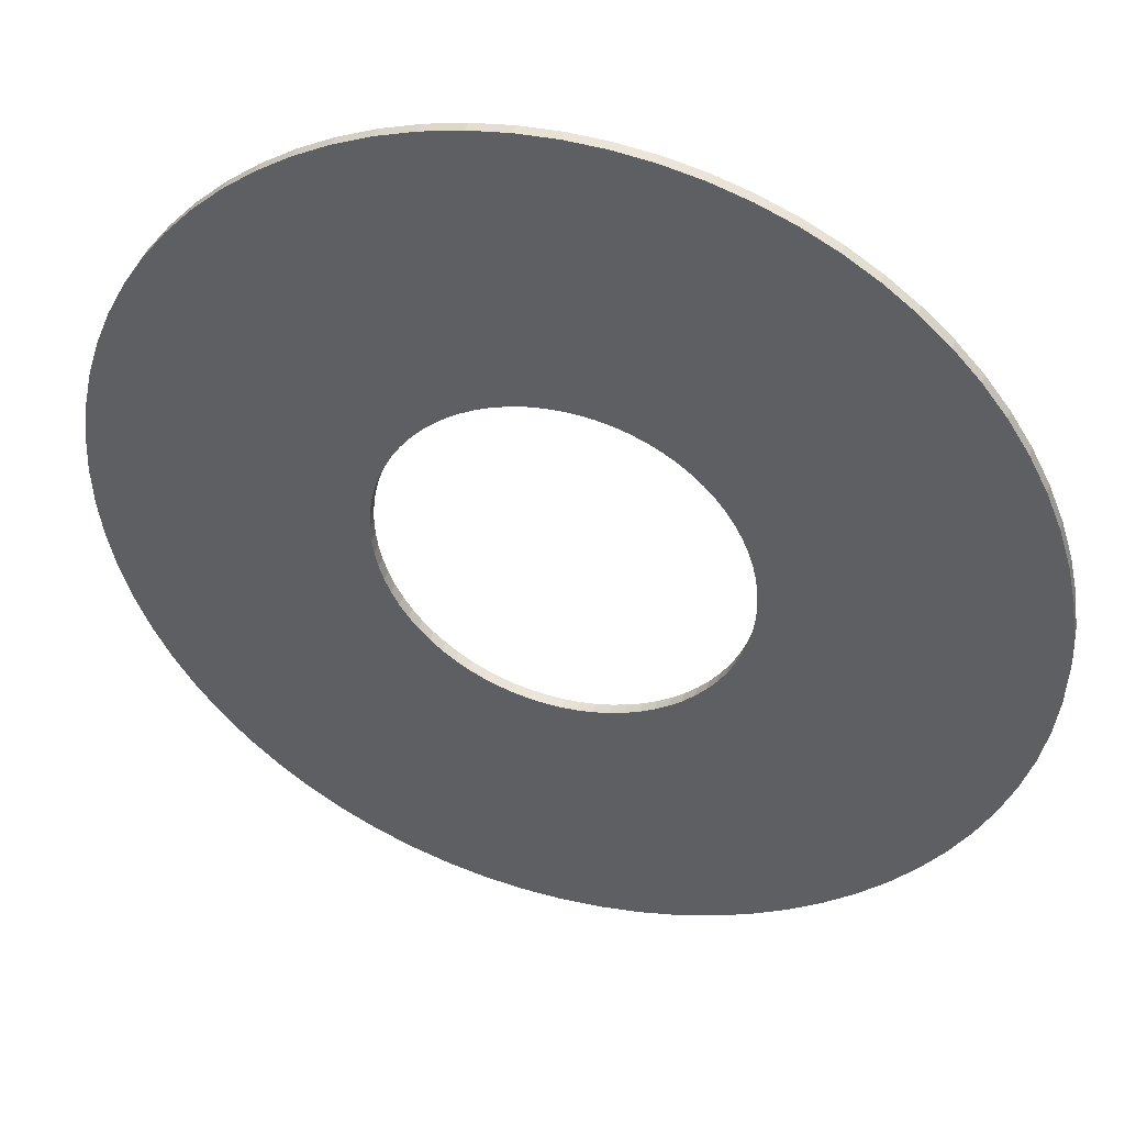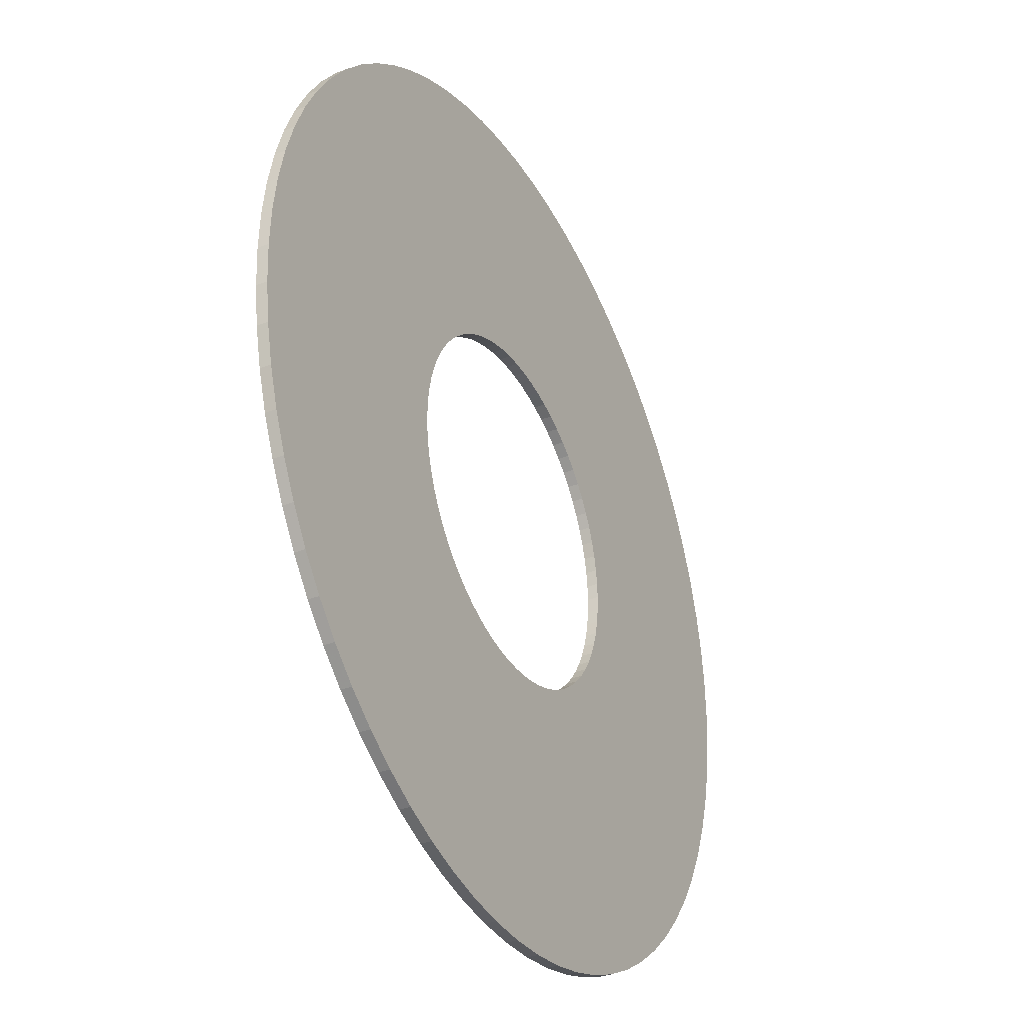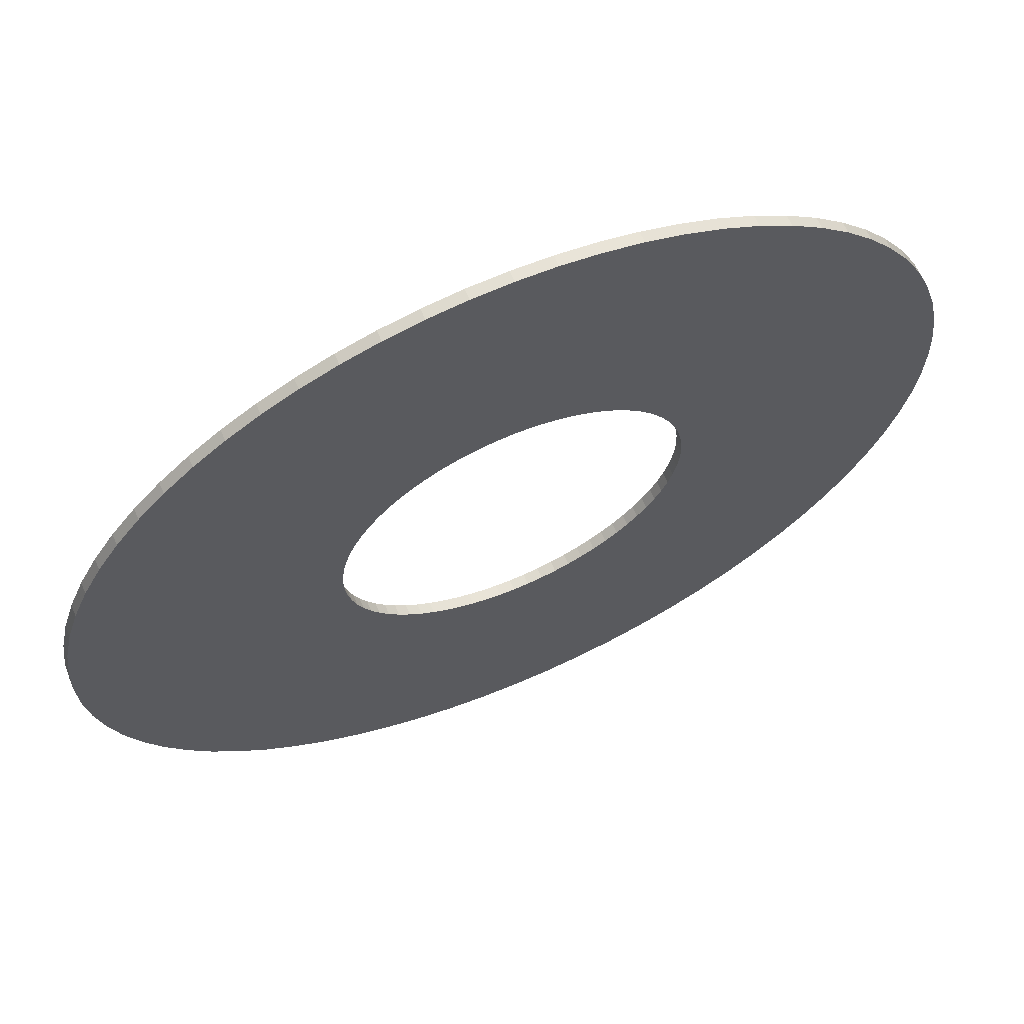
<metadata>
{"format":"obj","ext":"obj","renderer":"f3d","projection":"perspective","resolution":1024,"background":"white","views":[{"elev":43.0,"azim":-163.3,"up":"+Y"},{"elev":-34.0,"azim":117.6,"up":"+Y"},{"elev":65.0,"azim":156.6,"up":"+Y"}]}
</metadata>
<code>
v -969.2 -1.187e-13 2520
v -965.5 -84.47 2520
v -954.5 -168.3 2520
v -936.2 -250.9 2520
v -910.8 -331.5 2520
v -878.4 -409.6 2520
v -839.4 -484.6 2520
v -794 -555.9 2520
v -742.5 -623 2520
v -685.4 -685.4 2520
v -623 -742.5 2520
v -555.9 -794 2520
v -484.6 -839.4 2520
v -409.6 -878.4 2520
v -331.5 -910.8 2520
v -250.9 -936.2 2520
v -168.3 -954.5 2520
v -84.47 -965.5 2520
v 5.935e-14 -969.2 2520
v 84.47 -965.5 2520
v 168.3 -954.5 2520
v 250.9 -936.2 2520
v 331.5 -910.8 2520
v 409.6 -878.4 2520
v 484.6 -839.4 2520
v 555.9 -794 2520
v 623 -742.5 2520
v 685.4 -685.4 2520
v 742.5 -623 2520
v 794 -555.9 2520
v 839.4 -484.6 2520
v 878.4 -409.6 2520
v 910.8 -331.5 2520
v 936.2 -250.9 2520
v 954.5 -168.3 2520
v 965.5 -84.47 2520
v 969.2 0 2520
v 965.5 84.47 2520
v 954.5 168.3 2520
v 936.2 250.9 2520
v 910.8 331.5 2520
v 878.4 409.6 2520
v 839.4 484.6 2520
v 794 555.9 2520
v 742.5 623 2520
v 685.4 685.4 2520
v 623 742.5 2520
v 555.9 794 2520
v 484.6 839.4 2520
v 409.6 878.4 2520
v 331.5 910.8 2520
v 250.9 936.2 2520
v 168.3 954.5 2520
v 84.47 965.5 2520
v 5.935e-14 969.2 2520
v -84.47 965.5 2520
v -168.3 954.5 2520
v -250.9 936.2 2520
v -331.5 910.8 2520
v -409.6 878.4 2520
v -484.6 839.4 2520
v -555.9 794 2520
v -623 742.5 2520
v -685.4 685.4 2520
v -742.5 623 2520
v -794 555.9 2520
v -839.4 484.6 2520
v -878.4 409.6 2520
v -910.8 331.5 2520
v -936.2 250.9 2520
v -954.5 168.3 2520
v -965.5 84.47 2520
v -383.1 -4.691e-14 2520
v -381.6 -33.38 2520
v -377.2 -66.52 2520
v -370 -99.14 2520
v -359.9 -131 2520
v -347.2 -161.9 2520
v -331.7 -191.5 2520
v -313.8 -219.7 2520
v -293.4 -246.2 2520
v -270.9 -270.9 2520
v -246.2 -293.4 2520
v -219.7 -313.8 2520
v -191.5 -331.7 2520
v -161.9 -347.2 2520
v -131 -359.9 2520
v -99.14 -370 2520
v -66.52 -377.2 2520
v -33.38 -381.6 2520
v 2.345e-14 -383.1 2520
v 33.38 -381.6 2520
v 66.52 -377.2 2520
v 99.14 -370 2520
v 131 -359.9 2520
v 161.9 -347.2 2520
v 191.5 -331.7 2520
v 219.7 -313.8 2520
v 246.2 -293.4 2520
v 270.9 -270.9 2520
v 293.4 -246.2 2520
v 313.8 -219.7 2520
v 331.7 -191.5 2520
v 347.2 -161.9 2520
v 359.9 -131 2520
v 370 -99.14 2520
v 377.2 -66.52 2520
v 381.6 -33.38 2520
v 383.1 0 2520
v 381.6 33.38 2520
v 377.2 66.52 2520
v 370 99.14 2520
v 359.9 131 2520
v 347.2 161.9 2520
v 331.7 191.5 2520
v 313.8 219.7 2520
v 293.4 246.2 2520
v 270.9 270.9 2520
v 246.2 293.4 2520
v 219.7 313.8 2520
v 191.5 331.7 2520
v 161.9 347.2 2520
v 131 359.9 2520
v 99.14 370 2520
v 66.52 377.2 2520
v 33.38 381.6 2520
v 2.345e-14 383.1 2520
v -33.38 381.6 2520
v -66.52 377.2 2520
v -99.14 370 2520
v -131 359.9 2520
v -161.9 347.2 2520
v -191.5 331.7 2520
v -219.7 313.8 2520
v -246.2 293.4 2520
v -270.9 270.9 2520
v -293.4 246.2 2520
v -313.8 219.7 2520
v -331.7 191.5 2520
v -347.2 161.9 2520
v -359.9 131 2520
v -370 99.14 2520
v -377.2 66.52 2520
v -381.6 33.38 2520
v -969.2 -1.187e-13 2544
v -965.5 -84.47 2544
v -954.5 -168.3 2544
v -936.2 -250.9 2544
v -910.8 -331.5 2544
v -878.4 -409.6 2544
v -839.4 -484.6 2544
v -794 -555.9 2544
v -742.5 -623 2544
v -685.4 -685.4 2544
v -623 -742.5 2544
v -555.9 -794 2544
v -484.6 -839.4 2544
v -409.6 -878.4 2544
v -331.5 -910.8 2544
v -250.9 -936.2 2544
v -168.3 -954.5 2544
v -84.47 -965.5 2544
v 5.935e-14 -969.2 2544
v 84.47 -965.5 2544
v 168.3 -954.5 2544
v 250.9 -936.2 2544
v 331.5 -910.8 2544
v 409.6 -878.4 2544
v 484.6 -839.4 2544
v 555.9 -794 2544
v 623 -742.5 2544
v 685.4 -685.4 2544
v 742.5 -623 2544
v 794 -555.9 2544
v 839.4 -484.6 2544
v 878.4 -409.6 2544
v 910.8 -331.5 2544
v 936.2 -250.9 2544
v 954.5 -168.3 2544
v 965.5 -84.47 2544
v 969.2 0 2544
v 965.5 84.47 2544
v 954.5 168.3 2544
v 936.2 250.9 2544
v 910.8 331.5 2544
v 878.4 409.6 2544
v 839.4 484.6 2544
v 794 555.9 2544
v 742.5 623 2544
v 685.4 685.4 2544
v 623 742.5 2544
v 555.9 794 2544
v 484.6 839.4 2544
v 409.6 878.4 2544
v 331.5 910.8 2544
v 250.9 936.2 2544
v 168.3 954.5 2544
v 84.47 965.5 2544
v 5.935e-14 969.2 2544
v -84.47 965.5 2544
v -168.3 954.5 2544
v -250.9 936.2 2544
v -331.5 910.8 2544
v -409.6 878.4 2544
v -484.6 839.4 2544
v -555.9 794 2544
v -623 742.5 2544
v -685.4 685.4 2544
v -742.5 623 2544
v -794 555.9 2544
v -839.4 484.6 2544
v -878.4 409.6 2544
v -910.8 331.5 2544
v -936.2 250.9 2544
v -954.5 168.3 2544
v -965.5 84.47 2544
v -383.1 -4.691e-14 2544
v -381.6 -33.38 2544
v -377.2 -66.52 2544
v -370 -99.14 2544
v -359.9 -131 2544
v -347.2 -161.9 2544
v -331.7 -191.5 2544
v -313.8 -219.7 2544
v -293.4 -246.2 2544
v -270.9 -270.9 2544
v -246.2 -293.4 2544
v -219.7 -313.8 2544
v -191.5 -331.7 2544
v -161.9 -347.2 2544
v -131 -359.9 2544
v -99.14 -370 2544
v -66.52 -377.2 2544
v -33.38 -381.6 2544
v 2.345e-14 -383.1 2544
v 33.38 -381.6 2544
v 66.52 -377.2 2544
v 99.14 -370 2544
v 131 -359.9 2544
v 161.9 -347.2 2544
v 191.5 -331.7 2544
v 219.7 -313.8 2544
v 246.2 -293.4 2544
v 270.9 -270.9 2544
v 293.4 -246.2 2544
v 313.8 -219.7 2544
v 331.7 -191.5 2544
v 347.2 -161.9 2544
v 359.9 -131 2544
v 370 -99.14 2544
v 377.2 -66.52 2544
v 381.6 -33.38 2544
v 383.1 0 2544
v 381.6 33.38 2544
v 377.2 66.52 2544
v 370 99.14 2544
v 359.9 131 2544
v 347.2 161.9 2544
v 331.7 191.5 2544
v 313.8 219.7 2544
v 293.4 246.2 2544
v 270.9 270.9 2544
v 246.2 293.4 2544
v 219.7 313.8 2544
v 191.5 331.7 2544
v 161.9 347.2 2544
v 131 359.9 2544
v 99.14 370 2544
v 66.52 377.2 2544
v 33.38 381.6 2544
v 2.345e-14 383.1 2544
v -33.38 381.6 2544
v -66.52 377.2 2544
v -99.14 370 2544
v -131 359.9 2544
v -161.9 347.2 2544
v -191.5 331.7 2544
v -219.7 313.8 2544
v -246.2 293.4 2544
v -270.9 270.9 2544
v -293.4 246.2 2544
v -313.8 219.7 2544
v -331.7 191.5 2544
v -347.2 161.9 2544
v -359.9 131 2544
v -370 99.14 2544
v -377.2 66.52 2544
v -381.6 33.38 2544
v -969.2 -1.187e-13 2520
v -965.5 -84.47 2520
v -954.5 -168.3 2520
v -936.2 -250.9 2520
v -910.8 -331.5 2520
v -878.4 -409.6 2520
v -839.4 -484.6 2520
v -794 -555.9 2520
v -742.5 -623 2520
v -685.4 -685.4 2520
v -623 -742.5 2520
v -555.9 -794 2520
v -484.6 -839.4 2520
v -409.6 -878.4 2520
v -331.5 -910.8 2520
v -250.9 -936.2 2520
v -168.3 -954.5 2520
v -84.47 -965.5 2520
v 5.935e-14 -969.2 2520
v 84.47 -965.5 2520
v 168.3 -954.5 2520
v 250.9 -936.2 2520
v 331.5 -910.8 2520
v 409.6 -878.4 2520
v 484.6 -839.4 2520
v 555.9 -794 2520
v 623 -742.5 2520
v 685.4 -685.4 2520
v 742.5 -623 2520
v 794 -555.9 2520
v 839.4 -484.6 2520
v 878.4 -409.6 2520
v 910.8 -331.5 2520
v 936.2 -250.9 2520
v 954.5 -168.3 2520
v 965.5 -84.47 2520
v 969.2 0 2520
v 965.5 84.47 2520
v 954.5 168.3 2520
v 936.2 250.9 2520
v 910.8 331.5 2520
v 878.4 409.6 2520
v 839.4 484.6 2520
v 794 555.9 2520
v 742.5 623 2520
v 685.4 685.4 2520
v 623 742.5 2520
v 555.9 794 2520
v 484.6 839.4 2520
v 409.6 878.4 2520
v 331.5 910.8 2520
v 250.9 936.2 2520
v 168.3 954.5 2520
v 84.47 965.5 2520
v 5.935e-14 969.2 2520
v -84.47 965.5 2520
v -168.3 954.5 2520
v -250.9 936.2 2520
v -331.5 910.8 2520
v -409.6 878.4 2520
v -484.6 839.4 2520
v -555.9 794 2520
v -623 742.5 2520
v -685.4 685.4 2520
v -742.5 623 2520
v -794 555.9 2520
v -839.4 484.6 2520
v -878.4 409.6 2520
v -910.8 331.5 2520
v -936.2 250.9 2520
v -954.5 168.3 2520
v -965.5 84.47 2520
v -969.2 -1.187e-13 2544
v -965.5 -84.47 2544
v -954.5 -168.3 2544
v -936.2 -250.9 2544
v -910.8 -331.5 2544
v -878.4 -409.6 2544
v -839.4 -484.6 2544
v -794 -555.9 2544
v -742.5 -623 2544
v -685.4 -685.4 2544
v -623 -742.5 2544
v -555.9 -794 2544
v -484.6 -839.4 2544
v -409.6 -878.4 2544
v -331.5 -910.8 2544
v -250.9 -936.2 2544
v -168.3 -954.5 2544
v -84.47 -965.5 2544
v 5.935e-14 -969.2 2544
v 84.47 -965.5 2544
v 168.3 -954.5 2544
v 250.9 -936.2 2544
v 331.5 -910.8 2544
v 409.6 -878.4 2544
v 484.6 -839.4 2544
v 555.9 -794 2544
v 623 -742.5 2544
v 685.4 -685.4 2544
v 742.5 -623 2544
v 794 -555.9 2544
v 839.4 -484.6 2544
v 878.4 -409.6 2544
v 910.8 -331.5 2544
v 936.2 -250.9 2544
v 954.5 -168.3 2544
v 965.5 -84.47 2544
v 969.2 0 2544
v 965.5 84.47 2544
v 954.5 168.3 2544
v 936.2 250.9 2544
v 910.8 331.5 2544
v 878.4 409.6 2544
v 839.4 484.6 2544
v 794 555.9 2544
v 742.5 623 2544
v 685.4 685.4 2544
v 623 742.5 2544
v 555.9 794 2544
v 484.6 839.4 2544
v 409.6 878.4 2544
v 331.5 910.8 2544
v 250.9 936.2 2544
v 168.3 954.5 2544
v 84.47 965.5 2544
v 5.935e-14 969.2 2544
v -84.47 965.5 2544
v -168.3 954.5 2544
v -250.9 936.2 2544
v -331.5 910.8 2544
v -409.6 878.4 2544
v -484.6 839.4 2544
v -555.9 794 2544
v -623 742.5 2544
v -685.4 685.4 2544
v -742.5 623 2544
v -794 555.9 2544
v -839.4 484.6 2544
v -878.4 409.6 2544
v -910.8 331.5 2544
v -936.2 250.9 2544
v -954.5 168.3 2544
v -965.5 84.47 2544
v -383.1 -4.691e-14 2520
v -381.6 -33.38 2520
v -377.2 -66.52 2520
v -370 -99.14 2520
v -359.9 -131 2520
v -347.2 -161.9 2520
v -331.7 -191.5 2520
v -313.8 -219.7 2520
v -293.4 -246.2 2520
v -270.9 -270.9 2520
v -246.2 -293.4 2520
v -219.7 -313.8 2520
v -191.5 -331.7 2520
v -161.9 -347.2 2520
v -131 -359.9 2520
v -99.14 -370 2520
v -66.52 -377.2 2520
v -33.38 -381.6 2520
v 2.345e-14 -383.1 2520
v 33.38 -381.6 2520
v 66.52 -377.2 2520
v 99.14 -370 2520
v 131 -359.9 2520
v 161.9 -347.2 2520
v 191.5 -331.7 2520
v 219.7 -313.8 2520
v 246.2 -293.4 2520
v 270.9 -270.9 2520
v 293.4 -246.2 2520
v 313.8 -219.7 2520
v 331.7 -191.5 2520
v 347.2 -161.9 2520
v 359.9 -131 2520
v 370 -99.14 2520
v 377.2 -66.52 2520
v 381.6 -33.38 2520
v 383.1 0 2520
v 381.6 33.38 2520
v 377.2 66.52 2520
v 370 99.14 2520
v 359.9 131 2520
v 347.2 161.9 2520
v 331.7 191.5 2520
v 313.8 219.7 2520
v 293.4 246.2 2520
v 270.9 270.9 2520
v 246.2 293.4 2520
v 219.7 313.8 2520
v 191.5 331.7 2520
v 161.9 347.2 2520
v 131 359.9 2520
v 99.14 370 2520
v 66.52 377.2 2520
v 33.38 381.6 2520
v 2.345e-14 383.1 2520
v -33.38 381.6 2520
v -66.52 377.2 2520
v -99.14 370 2520
v -131 359.9 2520
v -161.9 347.2 2520
v -191.5 331.7 2520
v -219.7 313.8 2520
v -246.2 293.4 2520
v -270.9 270.9 2520
v -293.4 246.2 2520
v -313.8 219.7 2520
v -331.7 191.5 2520
v -347.2 161.9 2520
v -359.9 131 2520
v -370 99.14 2520
v -377.2 66.52 2520
v -381.6 33.38 2520
v -383.1 -4.691e-14 2544
v -381.6 -33.38 2544
v -377.2 -66.52 2544
v -370 -99.14 2544
v -359.9 -131 2544
v -347.2 -161.9 2544
v -331.7 -191.5 2544
v -313.8 -219.7 2544
v -293.4 -246.2 2544
v -270.9 -270.9 2544
v -246.2 -293.4 2544
v -219.7 -313.8 2544
v -191.5 -331.7 2544
v -161.9 -347.2 2544
v -131 -359.9 2544
v -99.14 -370 2544
v -66.52 -377.2 2544
v -33.38 -381.6 2544
v 2.345e-14 -383.1 2544
v 33.38 -381.6 2544
v 66.52 -377.2 2544
v 99.14 -370 2544
v 131 -359.9 2544
v 161.9 -347.2 2544
v 191.5 -331.7 2544
v 219.7 -313.8 2544
v 246.2 -293.4 2544
v 270.9 -270.9 2544
v 293.4 -246.2 2544
v 313.8 -219.7 2544
v 331.7 -191.5 2544
v 347.2 -161.9 2544
v 359.9 -131 2544
v 370 -99.14 2544
v 377.2 -66.52 2544
v 381.6 -33.38 2544
v 383.1 0 2544
v 381.6 33.38 2544
v 377.2 66.52 2544
v 370 99.14 2544
v 359.9 131 2544
v 347.2 161.9 2544
v 331.7 191.5 2544
v 313.8 219.7 2544
v 293.4 246.2 2544
v 270.9 270.9 2544
v 246.2 293.4 2544
v 219.7 313.8 2544
v 191.5 331.7 2544
v 161.9 347.2 2544
v 131 359.9 2544
v 99.14 370 2544
v 66.52 377.2 2544
v 33.38 381.6 2544
v 2.345e-14 383.1 2544
v -33.38 381.6 2544
v -66.52 377.2 2544
v -99.14 370 2544
v -131 359.9 2544
v -161.9 347.2 2544
v -191.5 331.7 2544
v -219.7 313.8 2544
v -246.2 293.4 2544
v -270.9 270.9 2544
v -293.4 246.2 2544
v -313.8 219.7 2544
v -331.7 191.5 2544
v -347.2 161.9 2544
v -359.9 131 2544
v -370 99.14 2544
v -377.2 66.52 2544
v -381.6 33.38 2544
f 1 2 74 73
f 2 3 75 74
f 3 4 76 75
f 4 5 77 76
f 5 6 78 77
f 6 7 79 78
f 7 8 80 79
f 8 9 81 80
f 9 10 82 81
f 10 11 83 82
f 11 12 84 83
f 12 13 85 84
f 13 14 86 85
f 14 15 87 86
f 15 16 88 87
f 16 17 89 88
f 17 18 90 89
f 18 19 91 90
f 19 20 92 91
f 20 21 93 92
f 21 22 94 93
f 22 23 95 94
f 23 24 96 95
f 24 25 97 96
f 25 26 98 97
f 26 27 99 98
f 27 28 100 99
f 28 29 101 100
f 29 30 102 101
f 30 31 103 102
f 31 32 104 103
f 32 33 105 104
f 33 34 106 105
f 34 35 107 106
f 35 36 108 107
f 36 37 109 108
f 37 38 110 109
f 38 39 111 110
f 39 40 112 111
f 40 41 113 112
f 41 42 114 113
f 42 43 115 114
f 43 44 116 115
f 44 45 117 116
f 45 46 118 117
f 46 47 119 118
f 47 48 120 119
f 48 49 121 120
f 49 50 122 121
f 50 51 123 122
f 51 52 124 123
f 52 53 125 124
f 53 54 126 125
f 54 55 127 126
f 55 56 128 127
f 56 57 129 128
f 57 58 130 129
f 58 59 131 130
f 59 60 132 131
f 60 61 133 132
f 61 62 134 133
f 62 63 135 134
f 63 64 136 135
f 64 65 137 136
f 65 66 138 137
f 66 67 139 138
f 67 68 140 139
f 68 69 141 140
f 69 70 142 141
f 70 71 143 142
f 71 72 144 143
f 72 1 73 144
f 145 146 218 217
f 146 147 219 218
f 147 148 220 219
f 148 149 221 220
f 149 150 222 221
f 150 151 223 222
f 151 152 224 223
f 152 153 225 224
f 153 154 226 225
f 154 155 227 226
f 155 156 228 227
f 156 157 229 228
f 157 158 230 229
f 158 159 231 230
f 159 160 232 231
f 160 161 233 232
f 161 162 234 233
f 162 163 235 234
f 163 164 236 235
f 164 165 237 236
f 165 166 238 237
f 166 167 239 238
f 167 168 240 239
f 168 169 241 240
f 169 170 242 241
f 170 171 243 242
f 171 172 244 243
f 172 173 245 244
f 173 174 246 245
f 174 175 247 246
f 175 176 248 247
f 176 177 249 248
f 177 178 250 249
f 178 179 251 250
f 179 180 252 251
f 180 181 253 252
f 181 182 254 253
f 182 183 255 254
f 183 184 256 255
f 184 185 257 256
f 185 186 258 257
f 186 187 259 258
f 187 188 260 259
f 188 189 261 260
f 189 190 262 261
f 190 191 263 262
f 191 192 264 263
f 192 193 265 264
f 193 194 266 265
f 194 195 267 266
f 195 196 268 267
f 196 197 269 268
f 197 198 270 269
f 198 199 271 270
f 199 200 272 271
f 200 201 273 272
f 201 202 274 273
f 202 203 275 274
f 203 204 276 275
f 204 205 277 276
f 205 206 278 277
f 206 207 279 278
f 207 208 280 279
f 208 209 281 280
f 209 210 282 281
f 210 211 283 282
f 211 212 284 283
f 212 213 285 284
f 213 214 286 285
f 214 215 287 286
f 215 216 288 287
f 216 145 217 288
f 289 290 362 361
f 290 291 363 362
f 291 292 364 363
f 292 293 365 364
f 293 294 366 365
f 294 295 367 366
f 295 296 368 367
f 296 297 369 368
f 297 298 370 369
f 298 299 371 370
f 299 300 372 371
f 300 301 373 372
f 301 302 374 373
f 302 303 375 374
f 303 304 376 375
f 304 305 377 376
f 305 306 378 377
f 306 307 379 378
f 307 308 380 379
f 308 309 381 380
f 309 310 382 381
f 310 311 383 382
f 311 312 384 383
f 312 313 385 384
f 313 314 386 385
f 314 315 387 386
f 315 316 388 387
f 316 317 389 388
f 317 318 390 389
f 318 319 391 390
f 319 320 392 391
f 320 321 393 392
f 321 322 394 393
f 322 323 395 394
f 323 324 396 395
f 324 325 397 396
f 325 326 398 397
f 326 327 399 398
f 327 328 400 399
f 328 329 401 400
f 329 330 402 401
f 330 331 403 402
f 331 332 404 403
f 332 333 405 404
f 333 334 406 405
f 334 335 407 406
f 335 336 408 407
f 336 337 409 408
f 337 338 410 409
f 338 339 411 410
f 339 340 412 411
f 340 341 413 412
f 341 342 414 413
f 342 343 415 414
f 343 344 416 415
f 344 345 417 416
f 345 346 418 417
f 346 347 419 418
f 347 348 420 419
f 348 349 421 420
f 349 350 422 421
f 350 351 423 422
f 351 352 424 423
f 352 353 425 424
f 353 354 426 425
f 354 355 427 426
f 355 356 428 427
f 356 357 429 428
f 357 358 430 429
f 358 359 431 430
f 359 360 432 431
f 360 289 361 432
f 433 434 506 505
f 434 435 507 506
f 435 436 508 507
f 436 437 509 508
f 437 438 510 509
f 438 439 511 510
f 439 440 512 511
f 440 441 513 512
f 441 442 514 513
f 442 443 515 514
f 443 444 516 515
f 444 445 517 516
f 445 446 518 517
f 446 447 519 518
f 447 448 520 519
f 448 449 521 520
f 449 450 522 521
f 450 451 523 522
f 451 452 524 523
f 452 453 525 524
f 453 454 526 525
f 454 455 527 526
f 455 456 528 527
f 456 457 529 528
f 457 458 530 529
f 458 459 531 530
f 459 460 532 531
f 460 461 533 532
f 461 462 534 533
f 462 463 535 534
f 463 464 536 535
f 464 465 537 536
f 465 466 538 537
f 466 467 539 538
f 467 468 540 539
f 468 469 541 540
f 469 470 542 541
f 470 471 543 542
f 471 472 544 543
f 472 473 545 544
f 473 474 546 545
f 474 475 547 546
f 475 476 548 547
f 476 477 549 548
f 477 478 550 549
f 478 479 551 550
f 479 480 552 551
f 480 481 553 552
f 481 482 554 553
f 482 483 555 554
f 483 484 556 555
f 484 485 557 556
f 485 486 558 557
f 486 487 559 558
f 487 488 560 559
f 488 489 561 560
f 489 490 562 561
f 490 491 563 562
f 491 492 564 563
f 492 493 565 564
f 493 494 566 565
f 494 495 567 566
f 495 496 568 567
f 496 497 569 568
f 497 498 570 569
f 498 499 571 570
f 499 500 572 571
f 500 501 573 572
f 501 502 574 573
f 502 503 575 574
f 503 504 576 575
f 504 433 505 576

</code>
